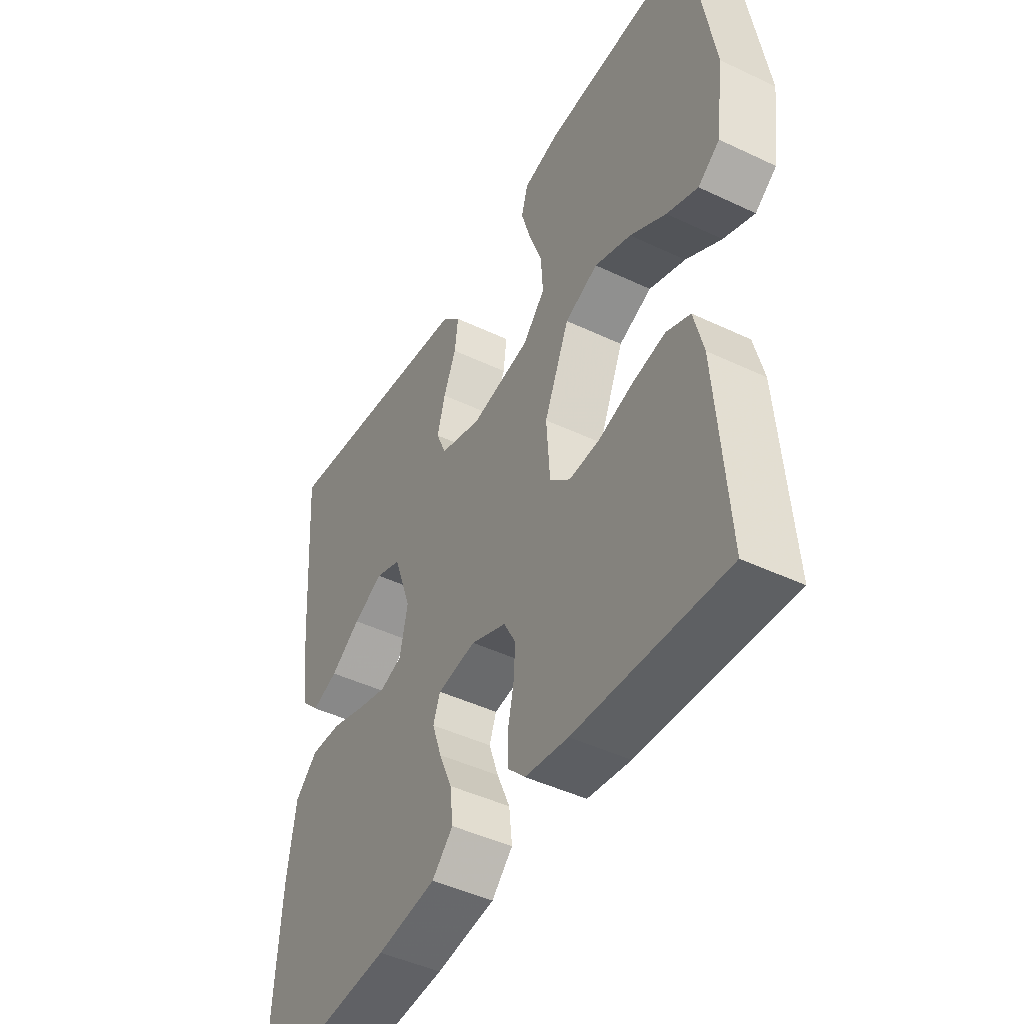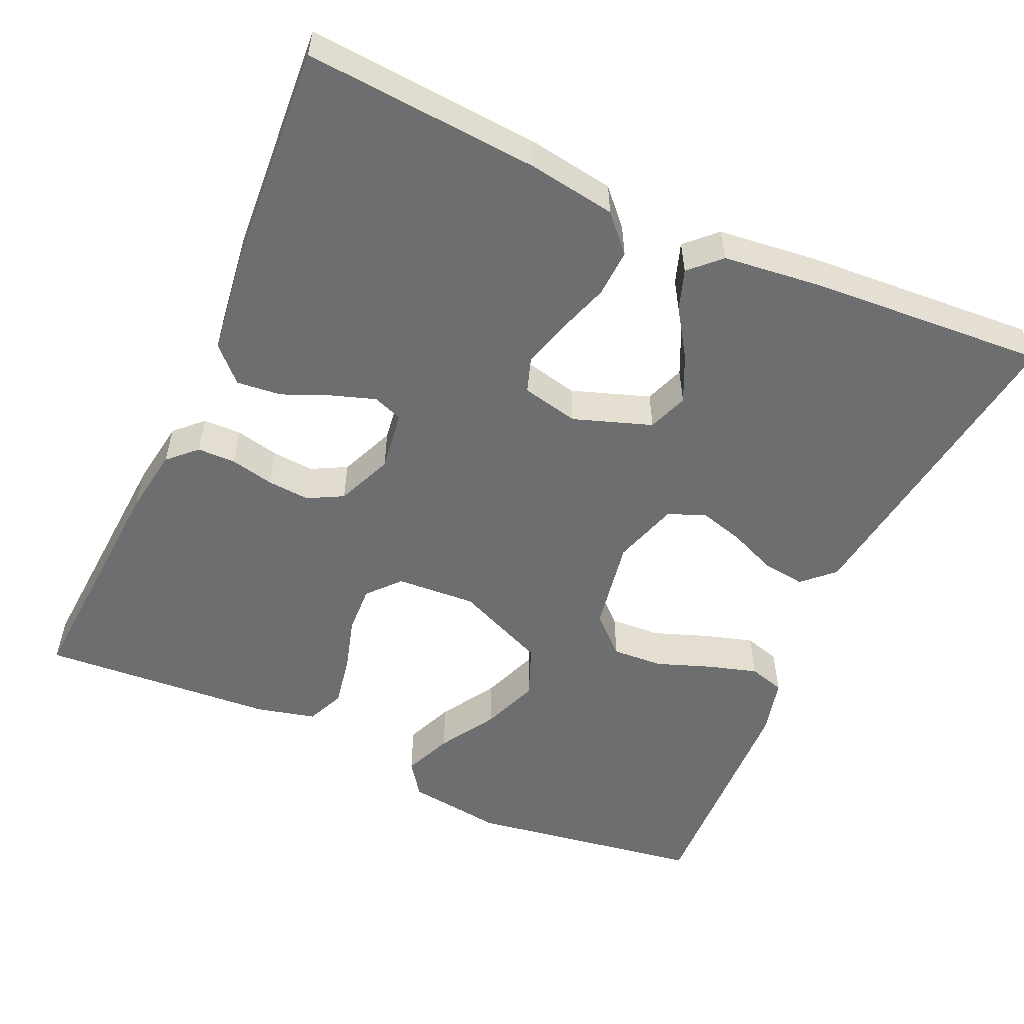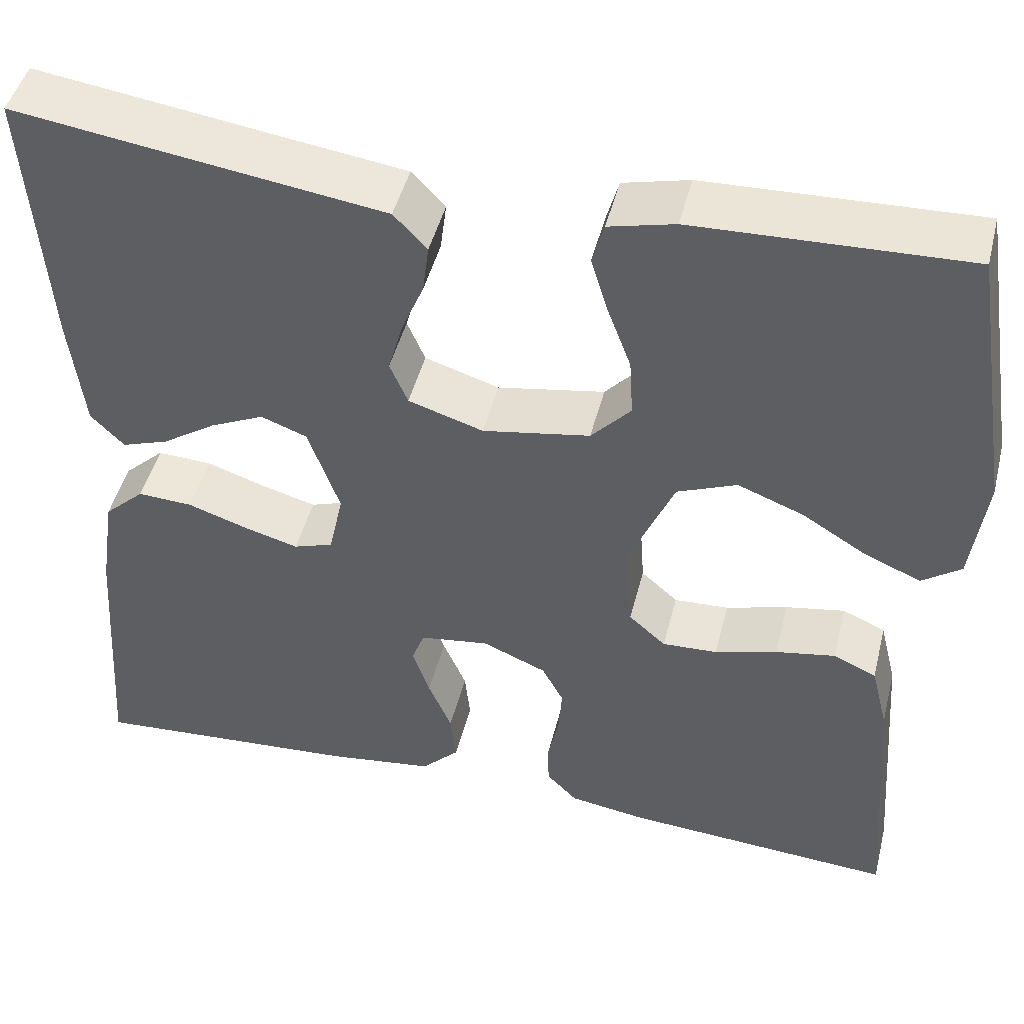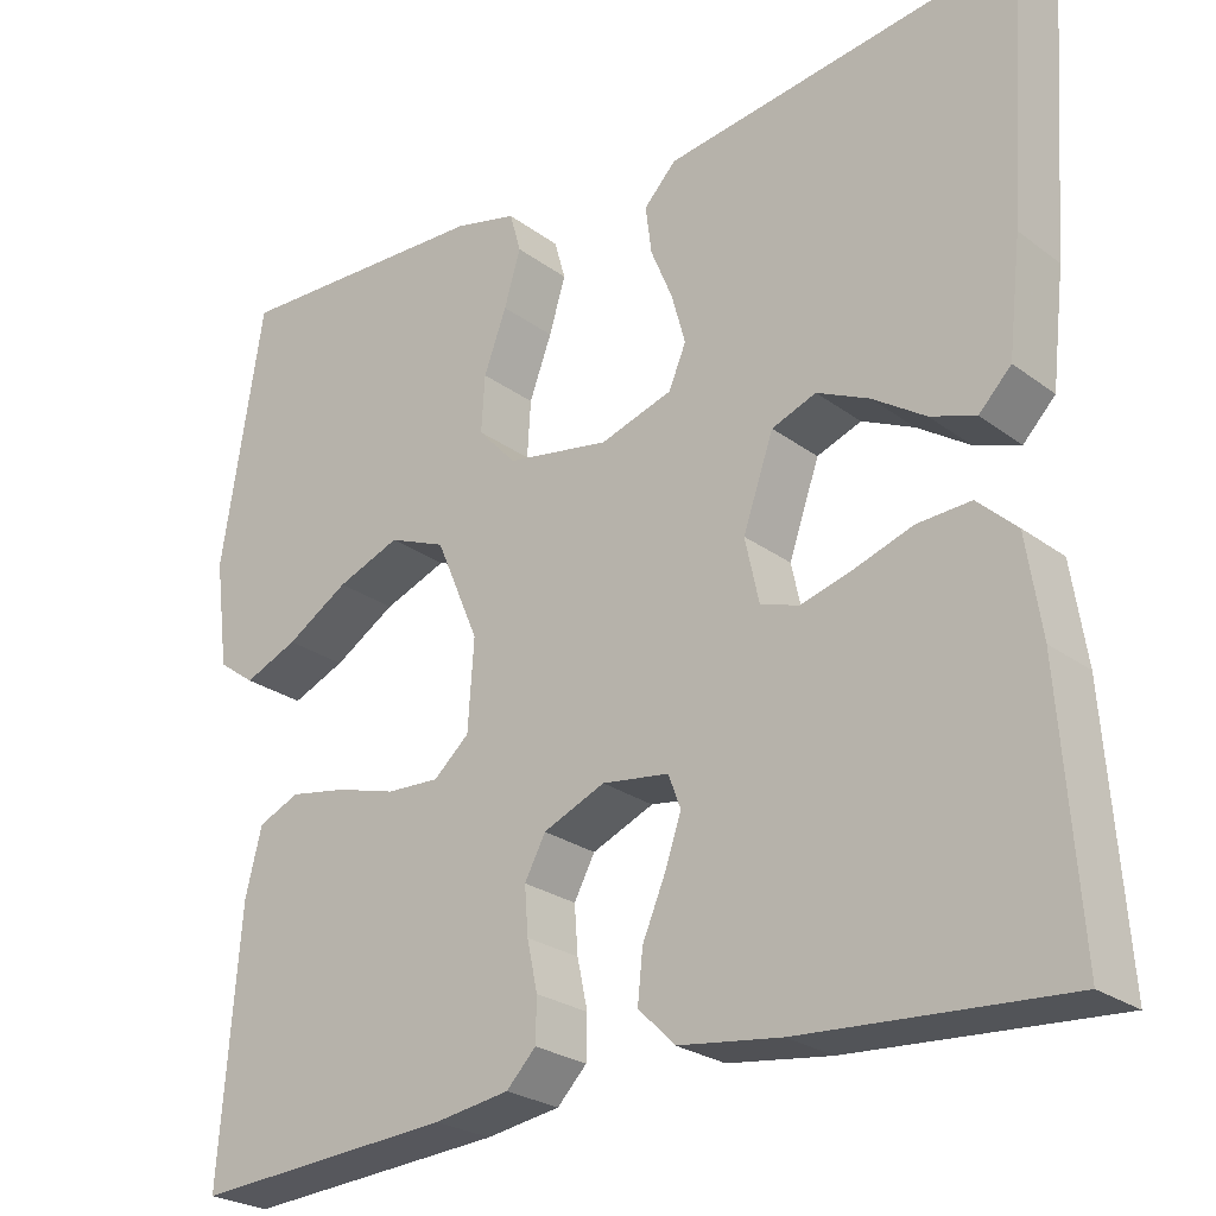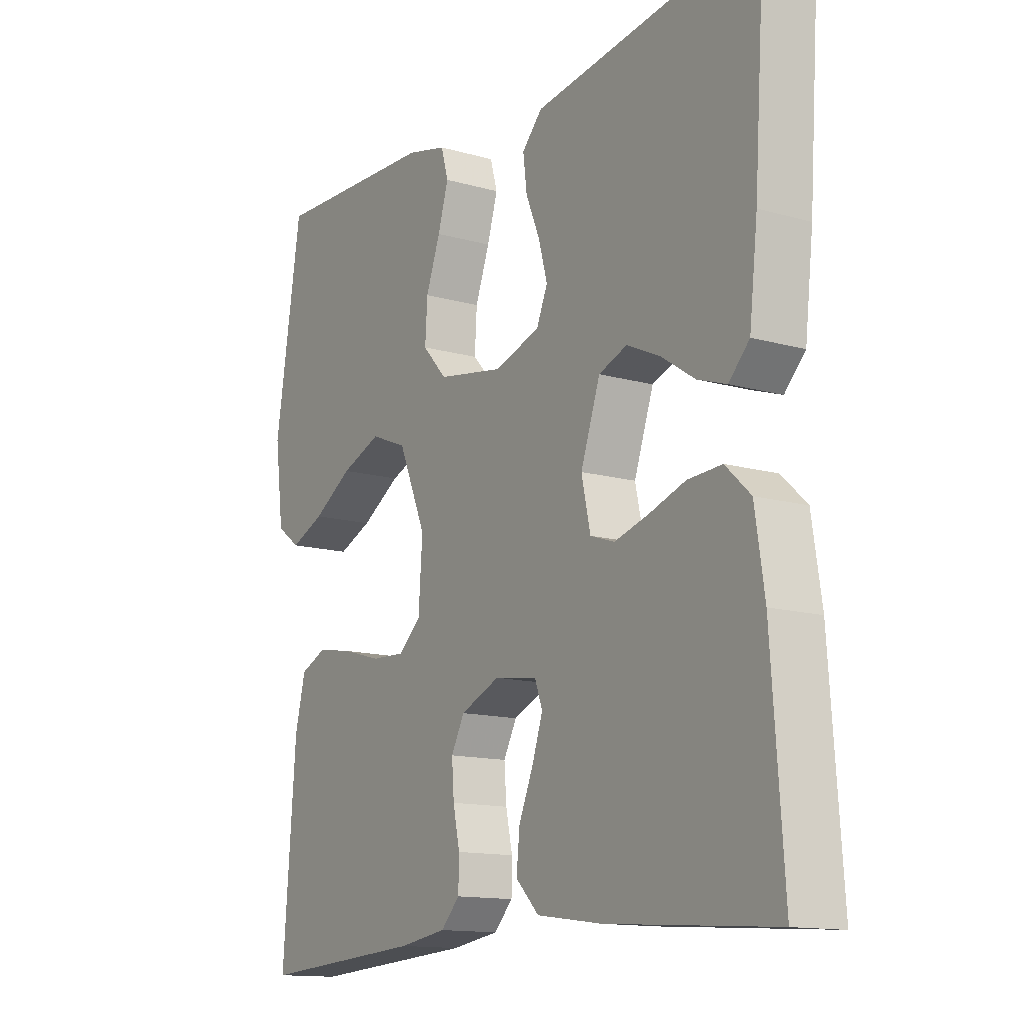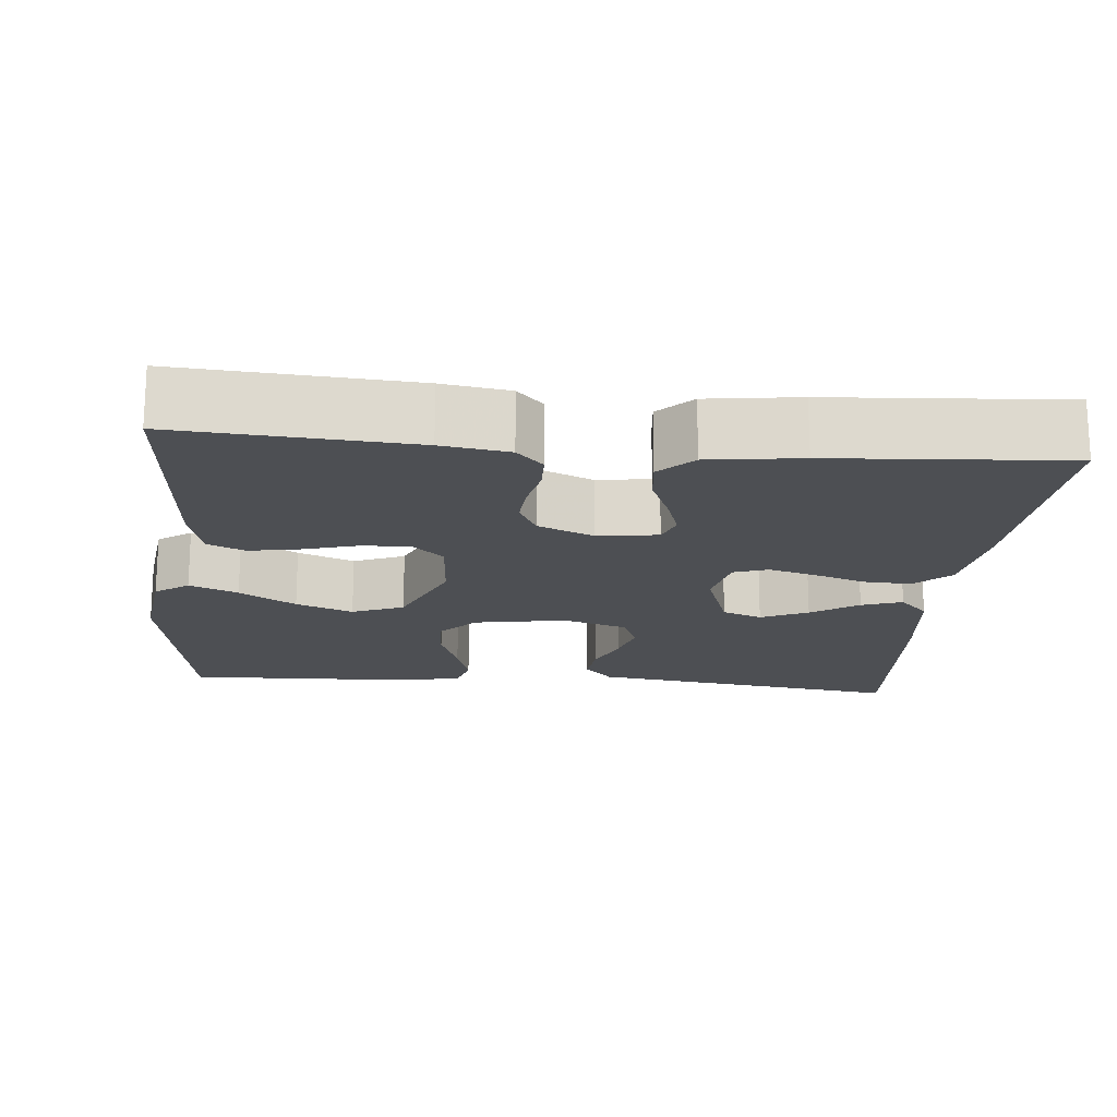
<metadata>
{"format":"obj","ext":"obj","renderer":"f3d","projection":"perspective","resolution":1024,"background":"white","views":[{"elev":-45.5,"azim":61.3,"up":"+Z"},{"elev":-54.3,"azim":-114.4,"up":"+Y"},{"elev":46.6,"azim":14.0,"up":"+Z"},{"elev":-25.4,"azim":-139.6,"up":"+Z"},{"elev":-13.6,"azim":-122.5,"up":"+Z"},{"elev":-17.9,"azim":174.6,"up":"+Y"}]}
</metadata>
<code>
v -0.5 0.07 0.5
v -0.2 0.07 0.458
v -0.092 0.07 0.443
v -0.055 0.07 0.404
v -0.062 0.07 0.349
v -0.087 0.07 0.289
v -0.103 0.07 0.231
v -0.083 0.07 0.184
v 0 0.07 0.158
v 0.119 0.07 0.179
v 0.163 0.07 0.227
v 0.159 0.07 0.292
v 0.133 0.07 0.362
v 0.114 0.07 0.425
v 0.127 0.07 0.471
v 0.2 0.07 0.489
v 0.5 0.07 0.5
v 0.548 0.07 0.2
v 0.532 0.07 0.077
v 0.489 0.07 0.046
v 0.427 0.07 0.072
v 0.355 0.07 0.116
v 0.282 0.07 0.144
v 0.216 0.07 0.117
v 0.166 0.07 0
v 0.173 0.07 -0.102
v 0.214 0.07 -0.138
v 0.275 0.07 -0.135
v 0.344 0.07 -0.115
v 0.41 0.07 -0.103
v 0.458 0.07 -0.124
v 0.477 0.07 -0.2
v 0.5 0.07 -0.5
v 0.2 0.07 -0.48
v 0.114 0.07 -0.467
v 0.08 0.07 -0.432
v 0.079 0.07 -0.383
v 0.091 0.07 -0.327
v 0.095 0.07 -0.273
v 0.071 0.07 -0.228
v 0 0.07 -0.198
v -0.077 0.07 -0.209
v -0.091 0.07 -0.247
v -0.072 0.07 -0.303
v -0.046 0.07 -0.364
v -0.04 0.07 -0.421
v -0.082 0.07 -0.463
v -0.2 0.07 -0.479
v -0.5 0.07 -0.5
v -0.479 0.07 -0.2
v -0.462 0.07 -0.088
v -0.417 0.07 -0.046
v -0.356 0.07 -0.049
v -0.29 0.07 -0.071
v -0.229 0.07 -0.088
v -0.185 0.07 -0.073
v -0.169 0.07 0
v -0.204 0.07 0.1
v -0.255 0.07 0.119
v -0.315 0.07 0.091
v -0.375 0.07 0.051
v -0.427 0.07 0.033
v -0.464 0.07 0.071
v -0.479 0.07 0.2
v -0.5 0 0.5
v -0.2 0 0.458
v -0.092 0 0.443
v -0.055 0 0.404
v -0.062 0 0.349
v -0.087 0 0.289
v -0.103 0 0.231
v -0.083 0 0.184
v 0 0 0.158
v 0.119 0 0.179
v 0.163 0 0.227
v 0.159 0 0.292
v 0.133 0 0.362
v 0.114 0 0.425
v 0.127 0 0.471
v 0.2 0 0.489
v 0.5 0 0.5
v 0.548 0 0.2
v 0.532 0 0.077
v 0.489 0 0.046
v 0.427 0 0.072
v 0.355 0 0.116
v 0.282 0 0.144
v 0.216 0 0.117
v 0.166 0 0
v 0.173 0 -0.102
v 0.214 0 -0.138
v 0.275 0 -0.135
v 0.344 0 -0.115
v 0.41 0 -0.103
v 0.458 0 -0.124
v 0.477 0 -0.2
v 0.5 0 -0.5
v 0.2 0 -0.48
v 0.114 0 -0.467
v 0.08 0 -0.432
v 0.079 0 -0.383
v 0.091 0 -0.327
v 0.095 0 -0.273
v 0.071 0 -0.228
v 0 0 -0.198
v -0.077 0 -0.209
v -0.091 0 -0.247
v -0.072 0 -0.303
v -0.046 0 -0.364
v -0.04 0 -0.421
v -0.082 0 -0.463
v -0.2 0 -0.479
v -0.5 0 -0.5
v -0.479 0 -0.2
v -0.462 0 -0.088
v -0.417 0 -0.046
v -0.356 0 -0.049
v -0.29 0 -0.071
v -0.229 0 -0.088
v -0.185 0 -0.073
v -0.169 0 0
v -0.204 0 0.1
v -0.255 0 0.119
v -0.315 0 0.091
v -0.375 0 0.051
v -0.427 0 0.033
v -0.464 0 0.071
v -0.479 0 0.2
f 64 1 2
f 63 64 2
f 62 63 2
f 61 62 2
f 60 61 2
f 4 5 6
f 3 4 6
f 2 3 6
f 60 2 6
f 59 60 6
f 58 59 6 7
f 57 58 7 8
f 56 57 8 9
f 52 53 54
f 51 52 54
f 50 51 54
f 49 50 54
f 48 49 54
f 47 48 54
f 46 47 54
f 45 46 54
f 44 45 54
f 43 44 54 55
f 42 43 55 56
f 36 37 38
f 35 36 38
f 34 35 38
f 33 34 38
f 32 33 38
f 31 32 38
f 30 31 38
f 29 30 38
f 28 29 38
f 27 28 38 39
f 26 27 39 40
f 20 21 22
f 19 20 22
f 18 19 22
f 17 18 22
f 16 17 22
f 15 16 22
f 14 15 22
f 13 14 22
f 12 13 22
f 11 12 22 23
f 10 11 23 24
f 10 24 25
f 9 10 25
f 56 9 25
f 42 56 25
f 41 42 25
f 25 26 40 41
f 66 65 128
f 66 128 127
f 66 127 126
f 66 126 125
f 66 125 124
f 70 69 68
f 70 68 67
f 70 67 66
f 70 66 124
f 70 124 123
f 71 70 123 122
f 72 71 122 121
f 73 72 121 120
f 118 117 116
f 118 116 115
f 118 115 114
f 118 114 113
f 118 113 112
f 118 112 111
f 118 111 110
f 118 110 109
f 118 109 108
f 119 118 108 107
f 120 119 107 106
f 102 101 100
f 102 100 99
f 102 99 98
f 102 98 97
f 102 97 96
f 102 96 95
f 102 95 94
f 102 94 93
f 102 93 92
f 103 102 92 91
f 104 103 91 90
f 86 85 84
f 86 84 83
f 86 83 82
f 86 82 81
f 86 81 80
f 86 80 79
f 86 79 78
f 86 78 77
f 86 77 76
f 87 86 76 75
f 88 87 75 74
f 89 88 74
f 89 74 73
f 89 73 120
f 89 120 106
f 89 106 105
f 105 104 90 89
f 1 65 66 2
f 2 66 67 3
f 3 67 68 4
f 4 68 69 5
f 5 69 70 6
f 6 70 71 7
f 7 71 72 8
f 8 72 73 9
f 9 73 74 10
f 10 74 75 11
f 11 75 76 12
f 12 76 77 13
f 13 77 78 14
f 14 78 79 15
f 15 79 80 16
f 16 80 81 17
f 17 81 82 18
f 18 82 83 19
f 19 83 84 20
f 20 84 85 21
f 21 85 86 22
f 22 86 87 23
f 23 87 88 24
f 24 88 89 25
f 25 89 90 26
f 26 90 91 27
f 27 91 92 28
f 28 92 93 29
f 29 93 94 30
f 30 94 95 31
f 31 95 96 32
f 32 96 97 33
f 33 97 98 34
f 34 98 99 35
f 35 99 100 36
f 36 100 101 37
f 37 101 102 38
f 38 102 103 39
f 39 103 104 40
f 40 104 105 41
f 41 105 106 42
f 42 106 107 43
f 43 107 108 44
f 44 108 109 45
f 45 109 110 46
f 46 110 111 47
f 47 111 112 48
f 48 112 113 49
f 49 113 114 50
f 50 114 115 51
f 51 115 116 52
f 52 116 117 53
f 53 117 118 54
f 54 118 119 55
f 55 119 120 56
f 56 120 121 57
f 57 121 122 58
f 58 122 123 59
f 59 123 124 60
f 60 124 125 61
f 61 125 126 62
f 62 126 127 63
f 63 127 128 64
f 64 128 65 1

</code>
